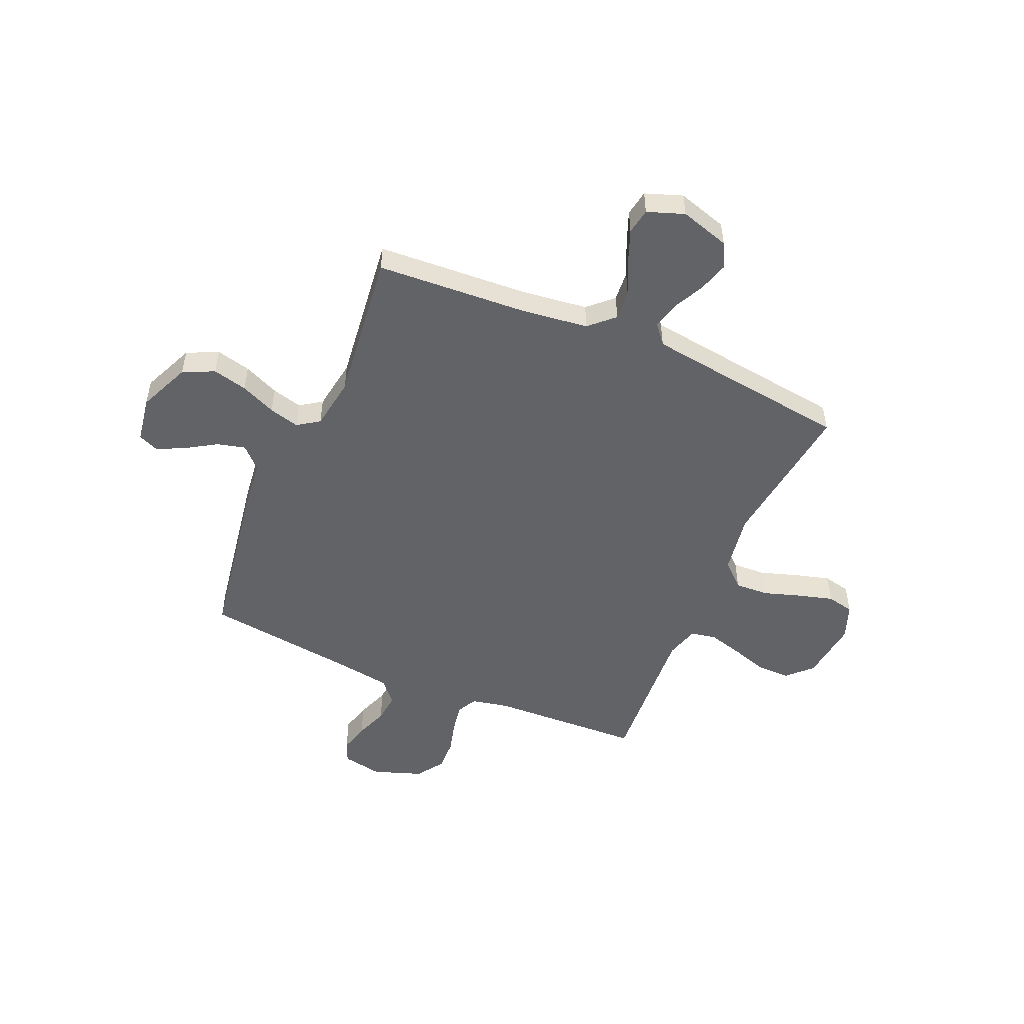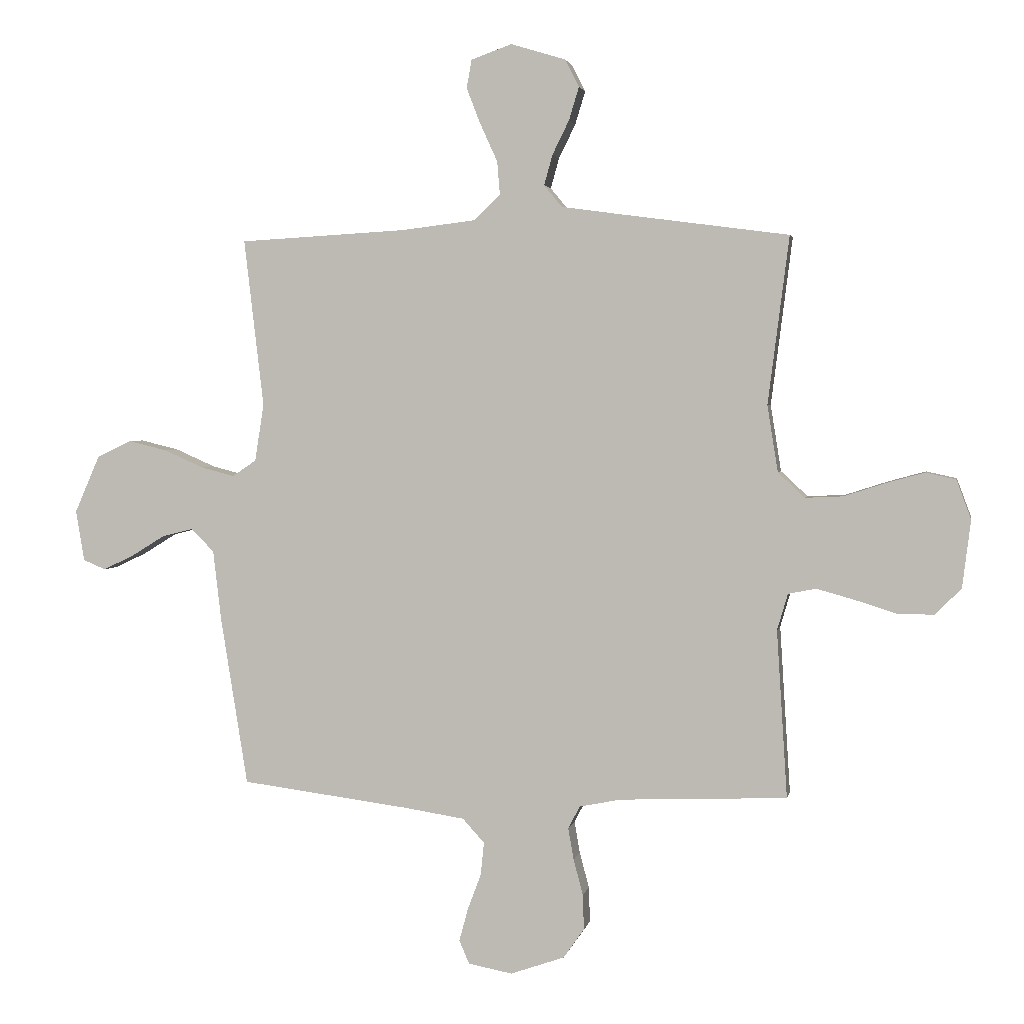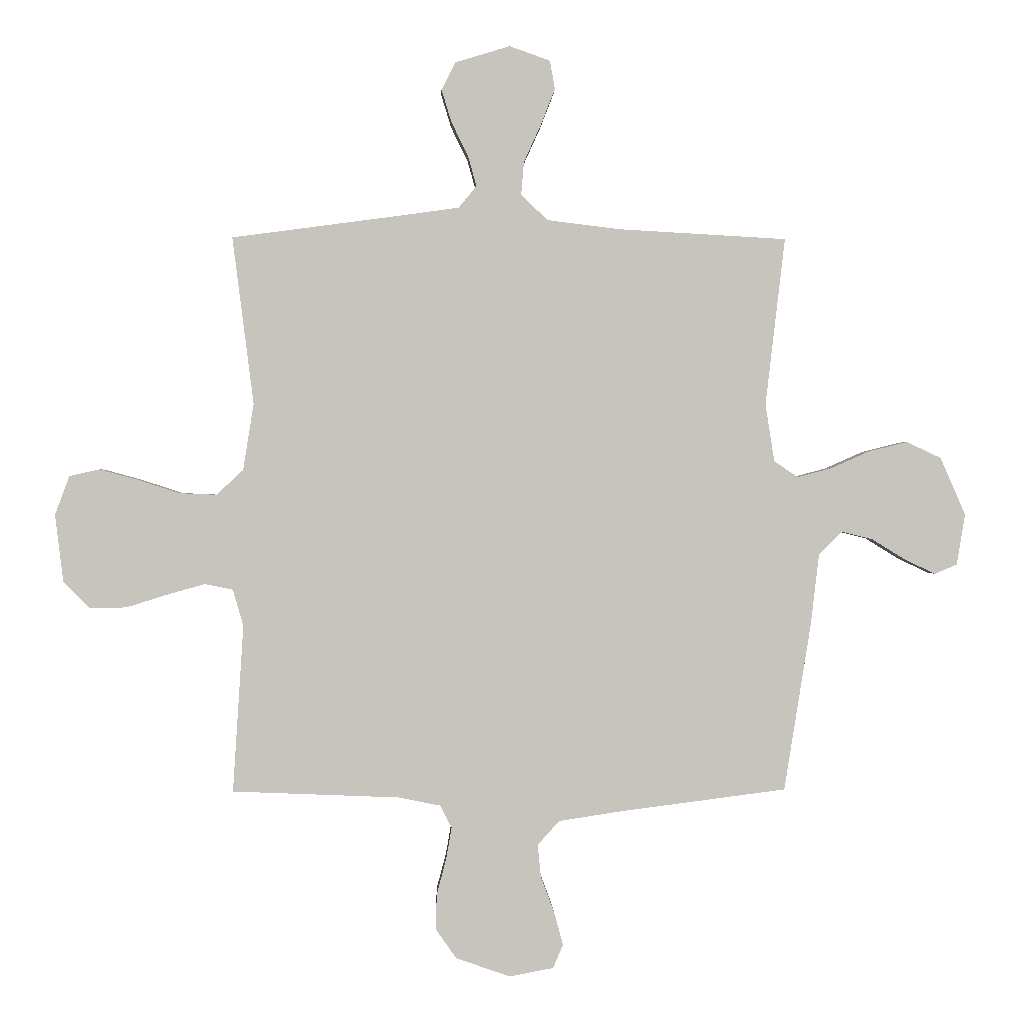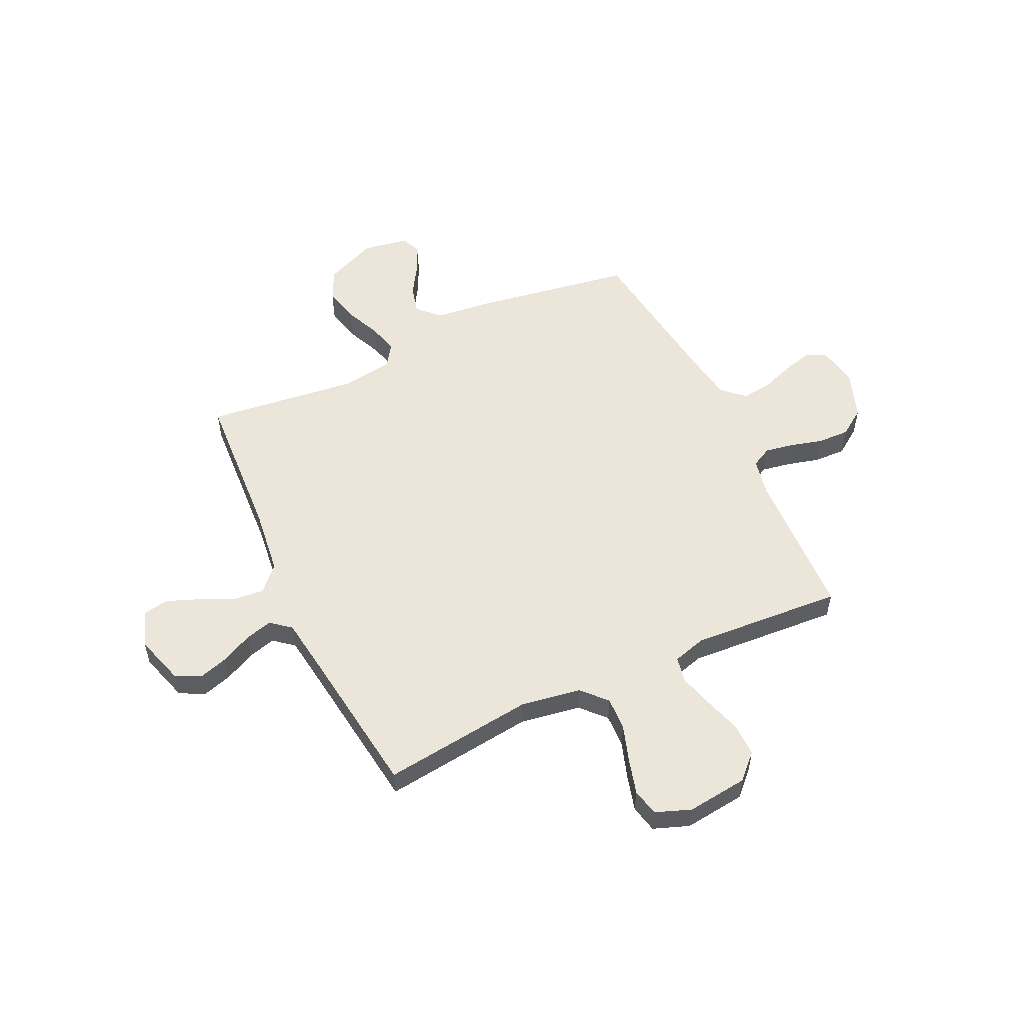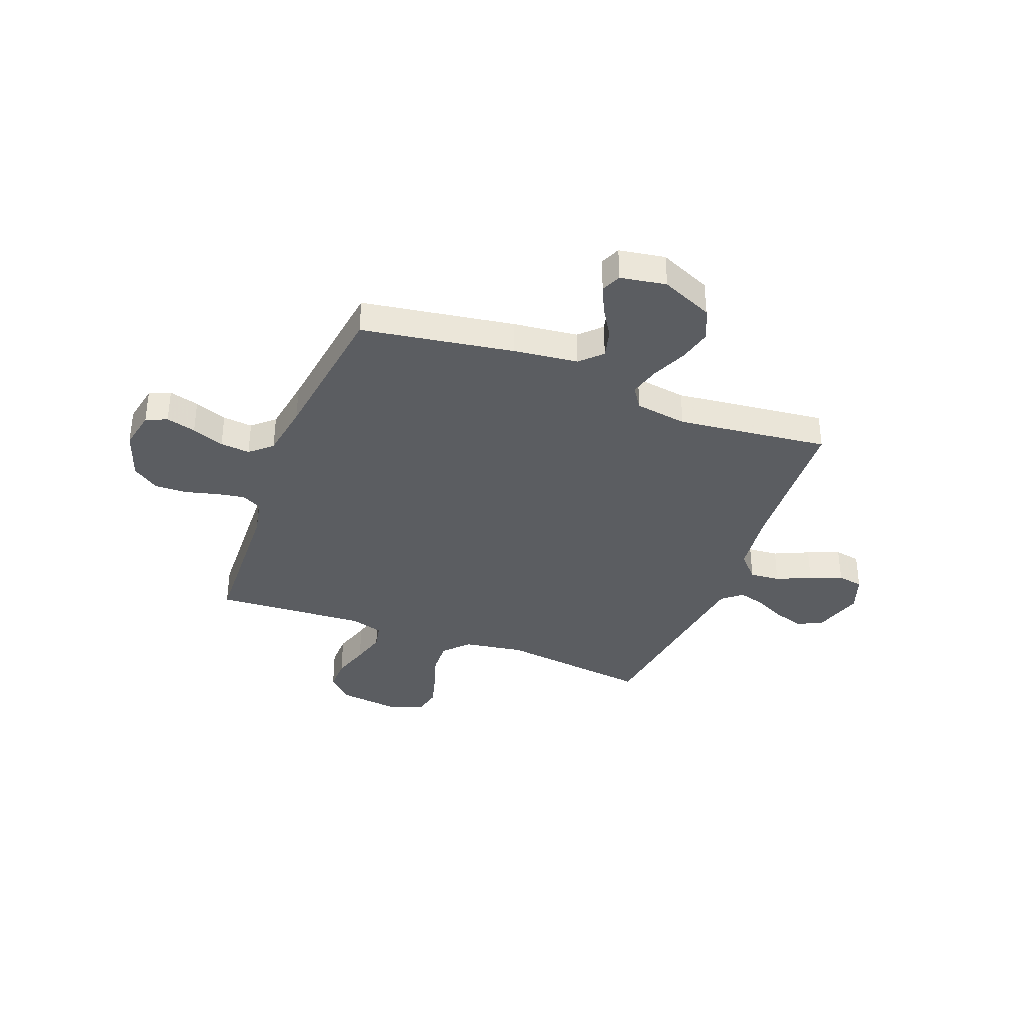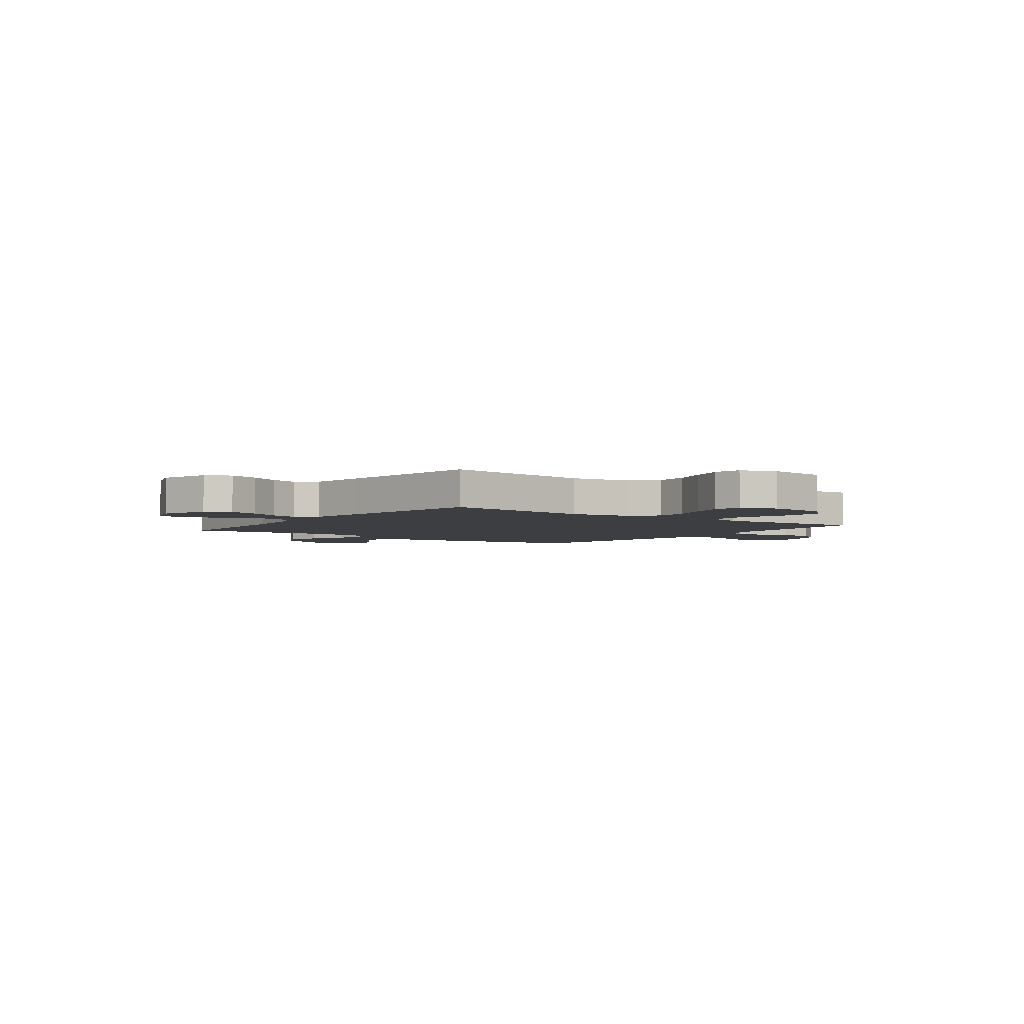
<metadata>
{"format":"obj","ext":"obj","renderer":"f3d","projection":"perspective","resolution":1024,"background":"white","views":[{"elev":-51.0,"azim":-23.2,"up":"+Y"},{"elev":2.7,"azim":10.8,"up":"+Z"},{"elev":0.6,"azim":178.2,"up":"+Z"},{"elev":54.3,"azim":64.9,"up":"+Y"},{"elev":-36.2,"azim":-111.0,"up":"+Y"},{"elev":-3.6,"azim":53.4,"up":"+Y"}]}
</metadata>
<code>
v -0.5 0.07 0.5
v -0.2 0.07 0.517
v -0.069 0.07 0.533
v -0.021 0.07 0.578
v -0.026 0.07 0.638
v -0.057 0.07 0.706
v -0.082 0.07 0.77
v -0.073 0.07 0.821
v 0 0.07 0.847
v 0.098 0.07 0.817
v 0.123 0.07 0.768
v 0.105 0.07 0.709
v 0.075 0.07 0.648
v 0.06 0.07 0.594
v 0.092 0.07 0.555
v 0.2 0.07 0.54
v 0.5 0.07 0.5
v 0.462 0.07 0.2
v 0.481 0.07 0.081
v 0.529 0.07 0.036
v 0.596 0.07 0.039
v 0.67 0.07 0.063
v 0.739 0.07 0.082
v 0.793 0.07 0.07
v 0.819 0.07 0
v 0.804 0.07 -0.121
v 0.757 0.07 -0.168
v 0.691 0.07 -0.167
v 0.618 0.07 -0.144
v 0.55 0.07 -0.125
v 0.5 0.07 -0.135
v 0.481 0.07 -0.2
v 0.5 0.07 -0.5
v 0.2 0.07 -0.512
v 0.126 0.07 -0.527
v 0.105 0.07 -0.567
v 0.115 0.07 -0.624
v 0.132 0.07 -0.688
v 0.134 0.07 -0.751
v 0.097 0.07 -0.804
v 0 0.07 -0.838
v -0.079 0.07 -0.823
v -0.097 0.07 -0.781
v -0.081 0.07 -0.722
v -0.057 0.07 -0.658
v -0.051 0.07 -0.599
v -0.09 0.07 -0.556
v -0.2 0.07 -0.539
v -0.5 0.07 -0.5
v -0.548 0.07 -0.2
v -0.563 0.07 -0.072
v -0.604 0.07 -0.031
v -0.66 0.07 -0.045
v -0.72 0.07 -0.082
v -0.775 0.07 -0.108
v -0.815 0.07 -0.091
v -0.83 0.07 0
v -0.785 0.07 0.103
v -0.723 0.07 0.132
v -0.654 0.07 0.115
v -0.584 0.07 0.084
v -0.524 0.07 0.068
v -0.481 0.07 0.097
v -0.465 0.07 0.2
v -0.5 0 0.5
v -0.2 0 0.517
v -0.069 0 0.533
v -0.021 0 0.578
v -0.026 0 0.638
v -0.057 0 0.706
v -0.082 0 0.77
v -0.073 0 0.821
v 0 0 0.847
v 0.098 0 0.817
v 0.123 0 0.768
v 0.105 0 0.709
v 0.075 0 0.648
v 0.06 0 0.594
v 0.092 0 0.555
v 0.2 0 0.54
v 0.5 0 0.5
v 0.462 0 0.2
v 0.481 0 0.081
v 0.529 0 0.036
v 0.596 0 0.039
v 0.67 0 0.063
v 0.739 0 0.082
v 0.793 0 0.07
v 0.819 0 0
v 0.804 0 -0.121
v 0.757 0 -0.168
v 0.691 0 -0.167
v 0.618 0 -0.144
v 0.55 0 -0.125
v 0.5 0 -0.135
v 0.481 0 -0.2
v 0.5 0 -0.5
v 0.2 0 -0.512
v 0.126 0 -0.527
v 0.105 0 -0.567
v 0.115 0 -0.624
v 0.132 0 -0.688
v 0.134 0 -0.751
v 0.097 0 -0.804
v 0 0 -0.838
v -0.079 0 -0.823
v -0.097 0 -0.781
v -0.081 0 -0.722
v -0.057 0 -0.658
v -0.051 0 -0.599
v -0.09 0 -0.556
v -0.2 0 -0.539
v -0.5 0 -0.5
v -0.548 0 -0.2
v -0.563 0 -0.072
v -0.604 0 -0.031
v -0.66 0 -0.045
v -0.72 0 -0.082
v -0.775 0 -0.108
v -0.815 0 -0.091
v -0.83 0 0
v -0.785 0 0.103
v -0.723 0 0.132
v -0.654 0 0.115
v -0.584 0 0.084
v -0.524 0 0.068
v -0.481 0 0.097
v -0.465 0 0.2
f 59 60 61
f 58 59 61
f 57 58 61
f 56 57 61
f 55 56 61
f 54 55 61
f 53 54 61
f 52 53 61 62
f 51 52 62 63
f 50 51 63
f 49 50 63
f 48 49 63
f 43 44 45
f 42 43 45
f 41 42 45
f 40 41 45
f 39 40 45
f 38 39 45
f 37 38 45
f 36 37 45 46
f 35 36 46 47
f 32 33 34
f 48 63 64
f 47 48 64
f 35 47 64
f 34 35 64
f 32 34 64
f 31 32 64
f 27 28 29
f 26 27 29
f 25 26 29
f 24 25 29
f 23 24 29
f 22 23 29
f 21 22 29
f 16 17 18
f 15 16 18 19
f 11 12 13
f 10 11 13
f 9 10 13
f 8 9 13
f 7 8 13
f 6 7 13
f 5 6 13
f 4 5 13 14
f 3 4 14 15
f 64 1 2
f 31 64 2
f 30 31 2
f 20 21 29 30
f 30 2 3
f 20 30 3
f 19 20 3
f 3 15 19
f 125 124 123
f 125 123 122
f 125 122 121
f 125 121 120
f 125 120 119
f 125 119 118
f 125 118 117
f 126 125 117 116
f 127 126 116 115
f 127 115 114
f 127 114 113
f 127 113 112
f 109 108 107
f 109 107 106
f 109 106 105
f 109 105 104
f 109 104 103
f 109 103 102
f 109 102 101
f 110 109 101 100
f 111 110 100 99
f 98 97 96
f 128 127 112
f 128 112 111
f 128 111 99
f 128 99 98
f 128 98 96
f 128 96 95
f 93 92 91
f 93 91 90
f 93 90 89
f 93 89 88
f 93 88 87
f 93 87 86
f 93 86 85
f 82 81 80
f 83 82 80 79
f 77 76 75
f 77 75 74
f 77 74 73
f 77 73 72
f 77 72 71
f 77 71 70
f 77 70 69
f 78 77 69 68
f 79 78 68 67
f 66 65 128
f 66 128 95
f 66 95 94
f 94 93 85 84
f 67 66 94
f 67 94 84
f 67 84 83
f 83 79 67
f 1 65 66 2
f 2 66 67 3
f 3 67 68 4
f 4 68 69 5
f 5 69 70 6
f 6 70 71 7
f 7 71 72 8
f 8 72 73 9
f 9 73 74 10
f 10 74 75 11
f 11 75 76 12
f 12 76 77 13
f 13 77 78 14
f 14 78 79 15
f 15 79 80 16
f 16 80 81 17
f 17 81 82 18
f 18 82 83 19
f 19 83 84 20
f 20 84 85 21
f 21 85 86 22
f 22 86 87 23
f 23 87 88 24
f 24 88 89 25
f 25 89 90 26
f 26 90 91 27
f 27 91 92 28
f 28 92 93 29
f 29 93 94 30
f 30 94 95 31
f 31 95 96 32
f 32 96 97 33
f 33 97 98 34
f 34 98 99 35
f 35 99 100 36
f 36 100 101 37
f 37 101 102 38
f 38 102 103 39
f 39 103 104 40
f 40 104 105 41
f 41 105 106 42
f 42 106 107 43
f 43 107 108 44
f 44 108 109 45
f 45 109 110 46
f 46 110 111 47
f 47 111 112 48
f 48 112 113 49
f 49 113 114 50
f 50 114 115 51
f 51 115 116 52
f 52 116 117 53
f 53 117 118 54
f 54 118 119 55
f 55 119 120 56
f 56 120 121 57
f 57 121 122 58
f 58 122 123 59
f 59 123 124 60
f 60 124 125 61
f 61 125 126 62
f 62 126 127 63
f 63 127 128 64
f 64 128 65 1

</code>
